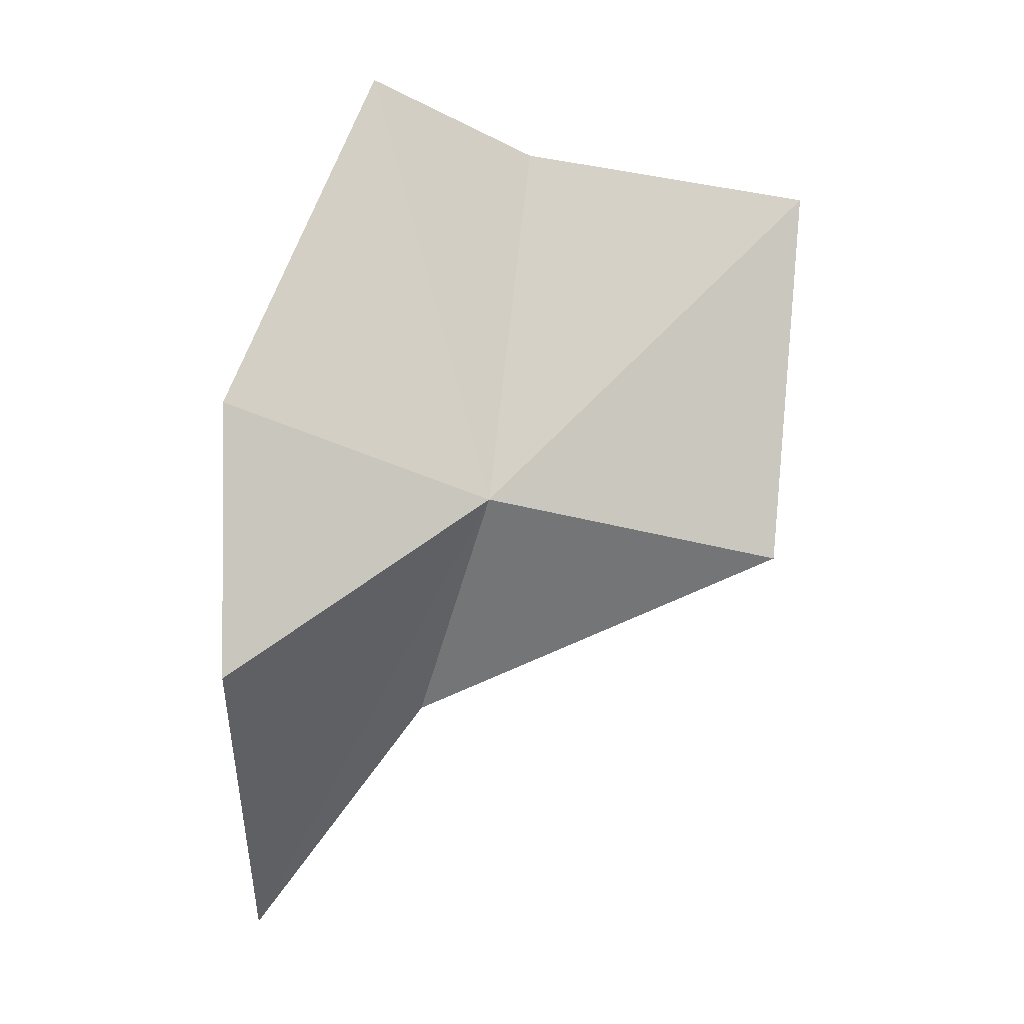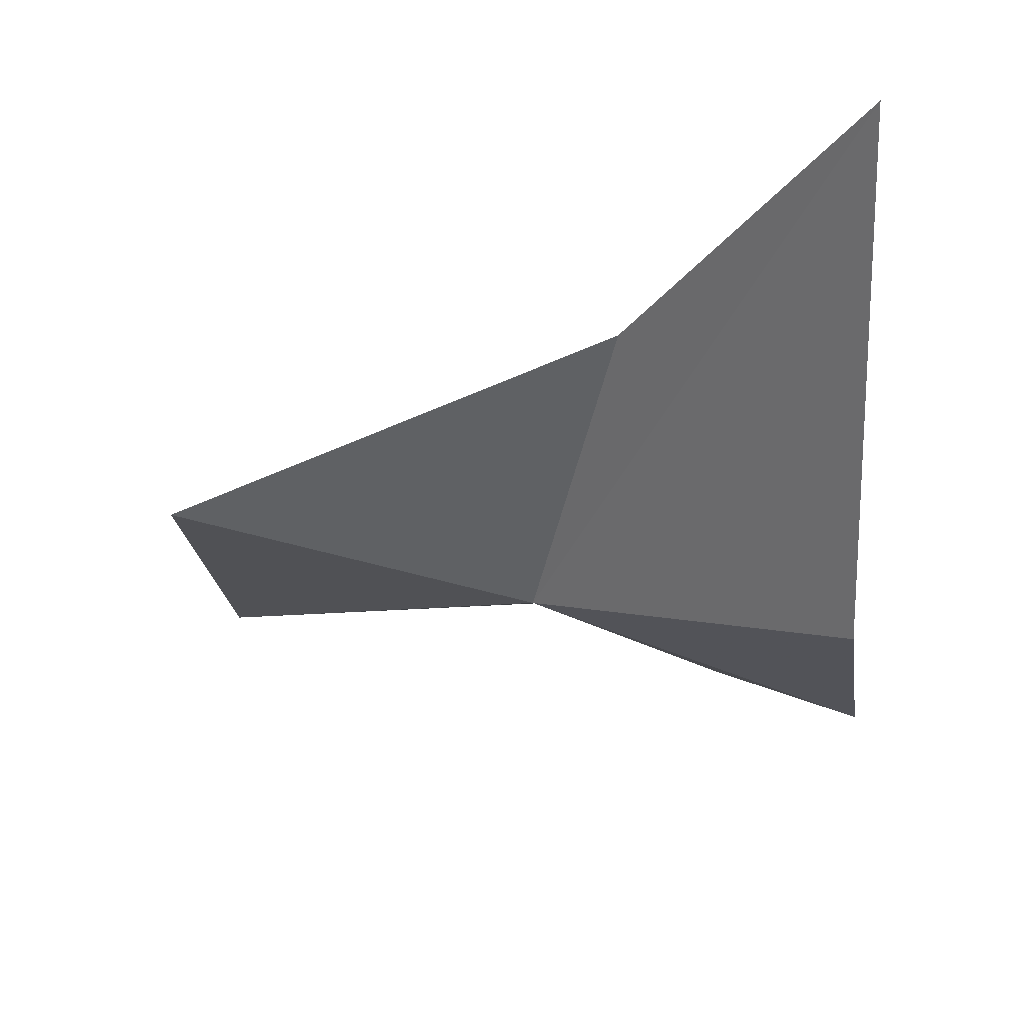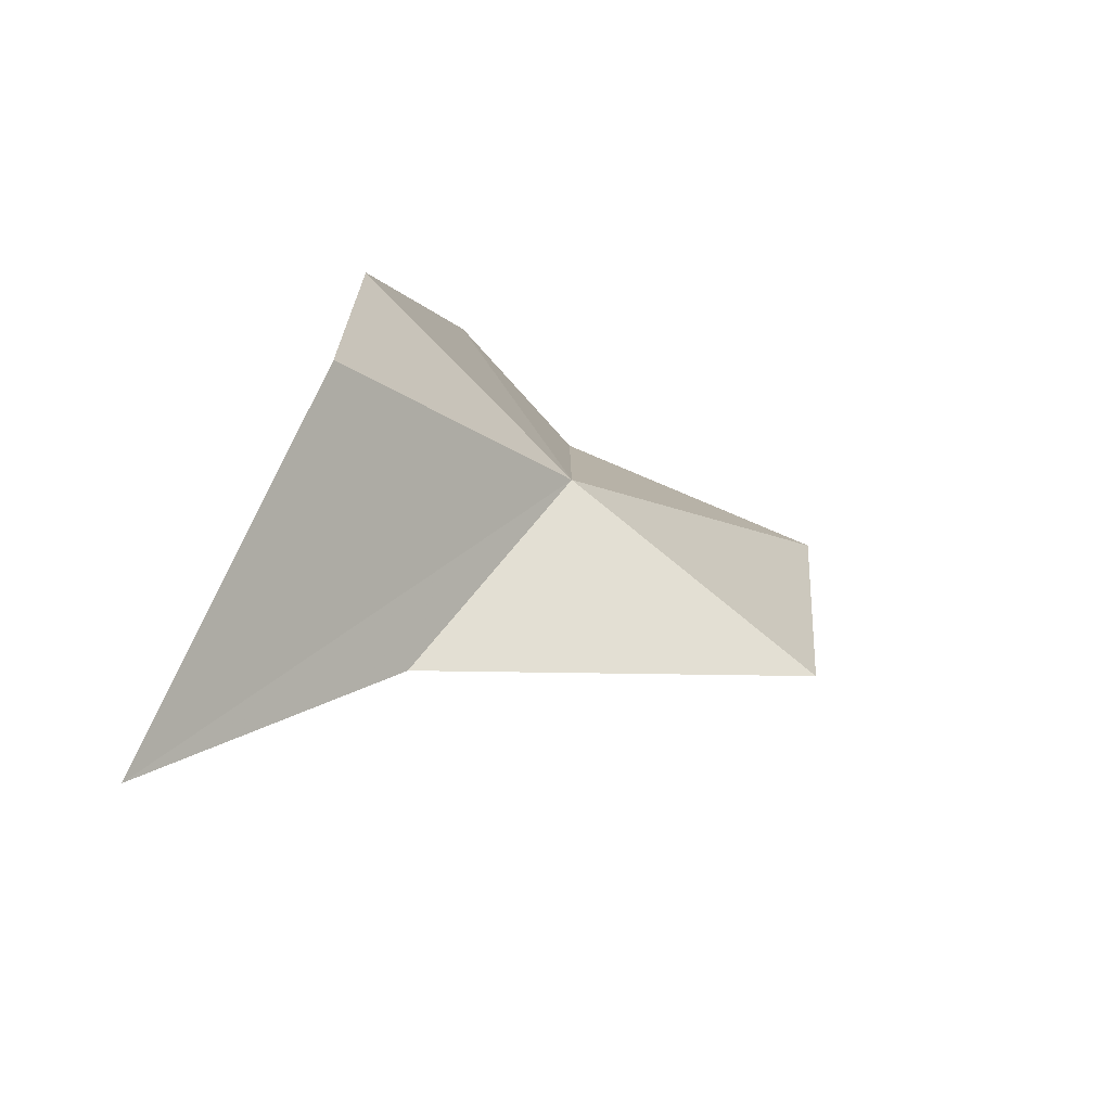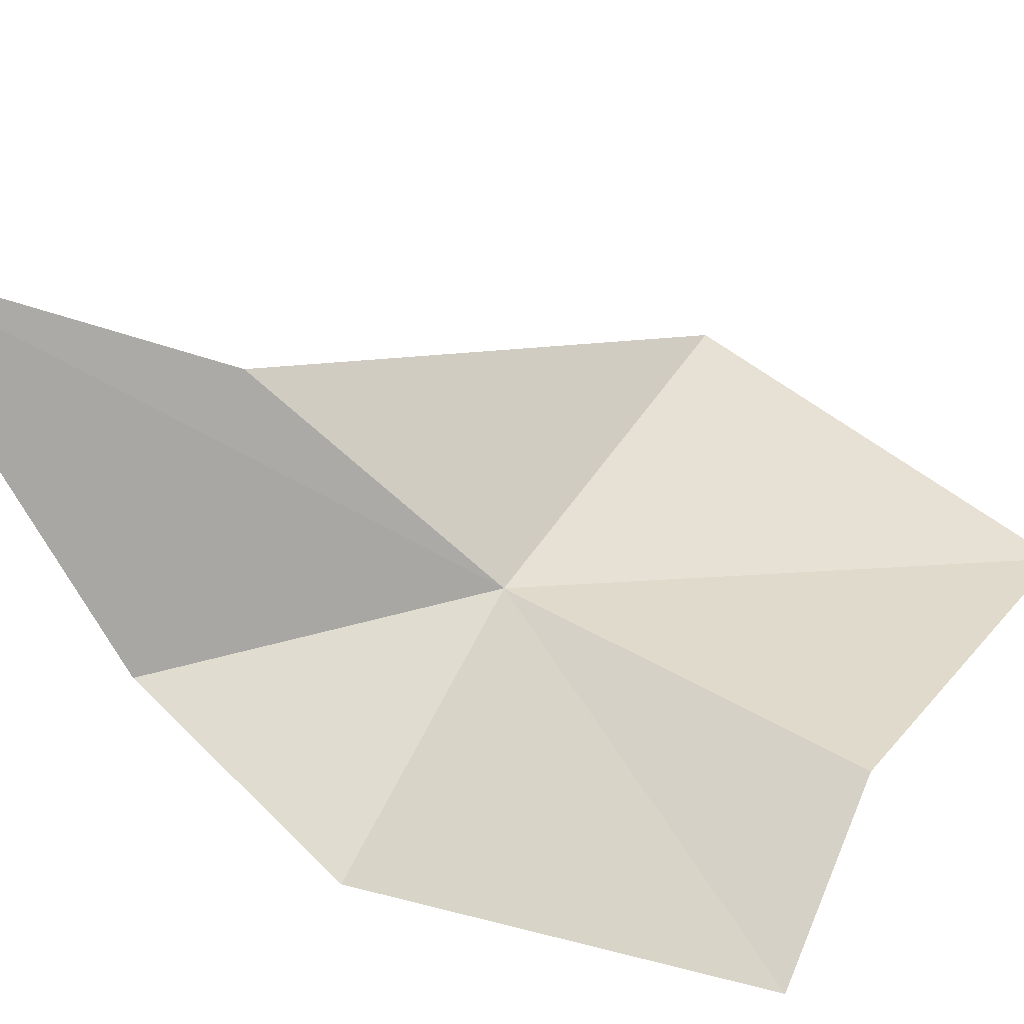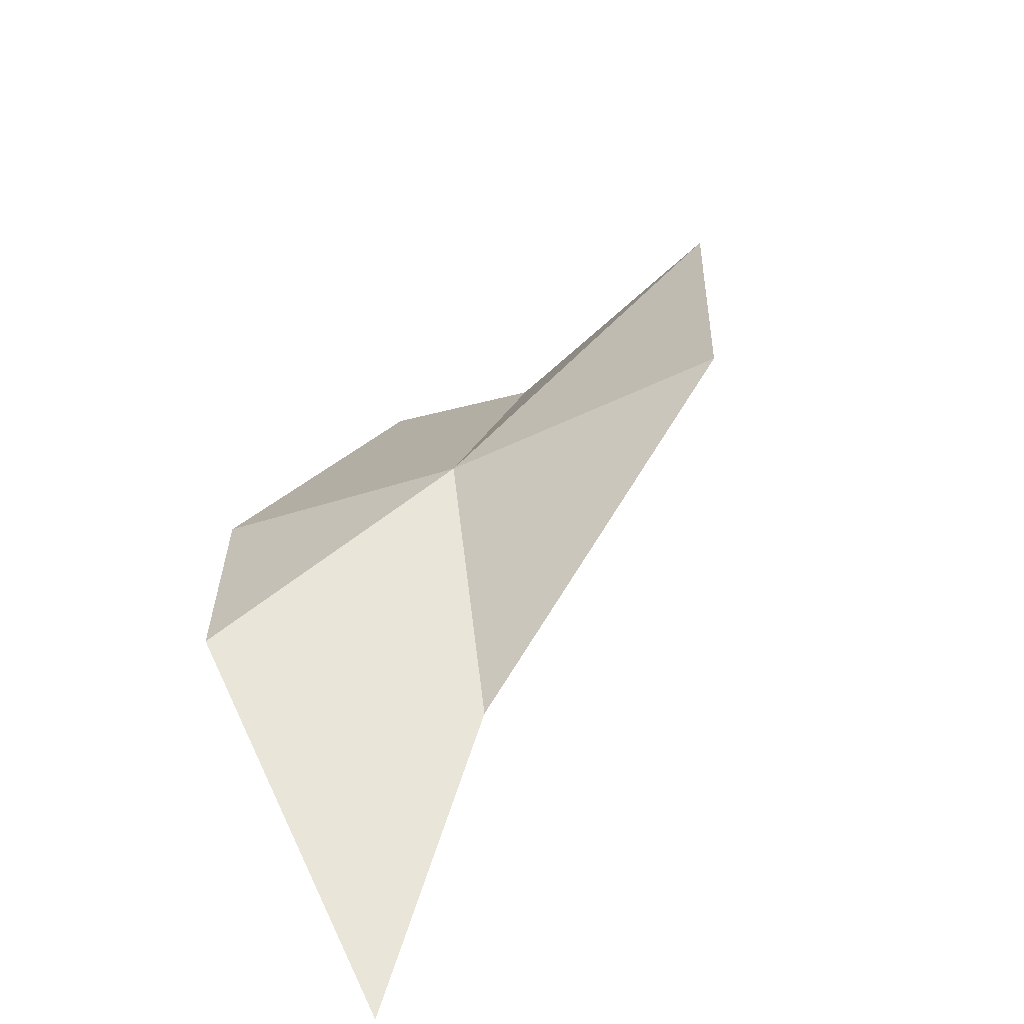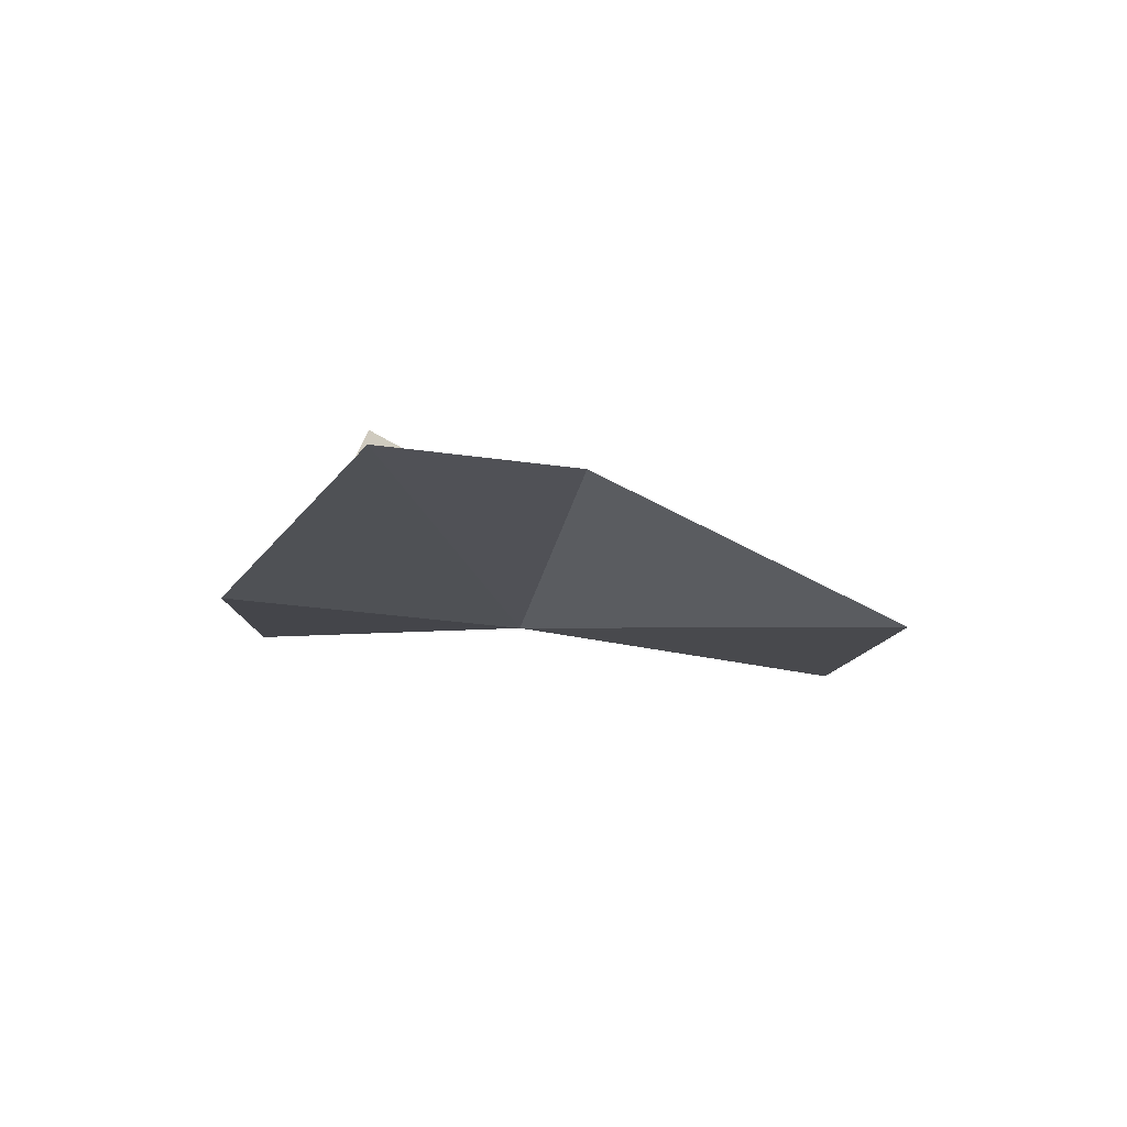
<metadata>
{"format":"obj","ext":"obj","renderer":"f3d","projection":"perspective","resolution":1024,"background":"white","views":[{"elev":-3.7,"azim":-174.4,"up":"+Y"},{"elev":-13.7,"azim":7.5,"up":"+Z"},{"elev":-69.4,"azim":156.0,"up":"+Y"},{"elev":46.4,"azim":138.1,"up":"+Z"},{"elev":-68.9,"azim":-138.9,"up":"+Y"},{"elev":78.1,"azim":-159.5,"up":"+Y"}]}
</metadata>
<code>
v -0.04036 -0.1591 0.005045
v -0.06233 -0.1636 0.01027
v -0.06461 -0.1352 0.009553
v -0.03344 -0.1756 0.01694
v -0.02076 -0.1729 -0.0003821
v -0.02087 -0.1521 -0.001359
v -0.03099 -0.1255 0.006589
v -0.04302 -0.1308 0.01096
v -0.01857 -0.194 0.0228
f 1 3 2
f 1 5 6
f 1 6 7
f 1 7 8
f 1 4 9
f 1 9 5
f 1 8 3
f 1 2 4

</code>
